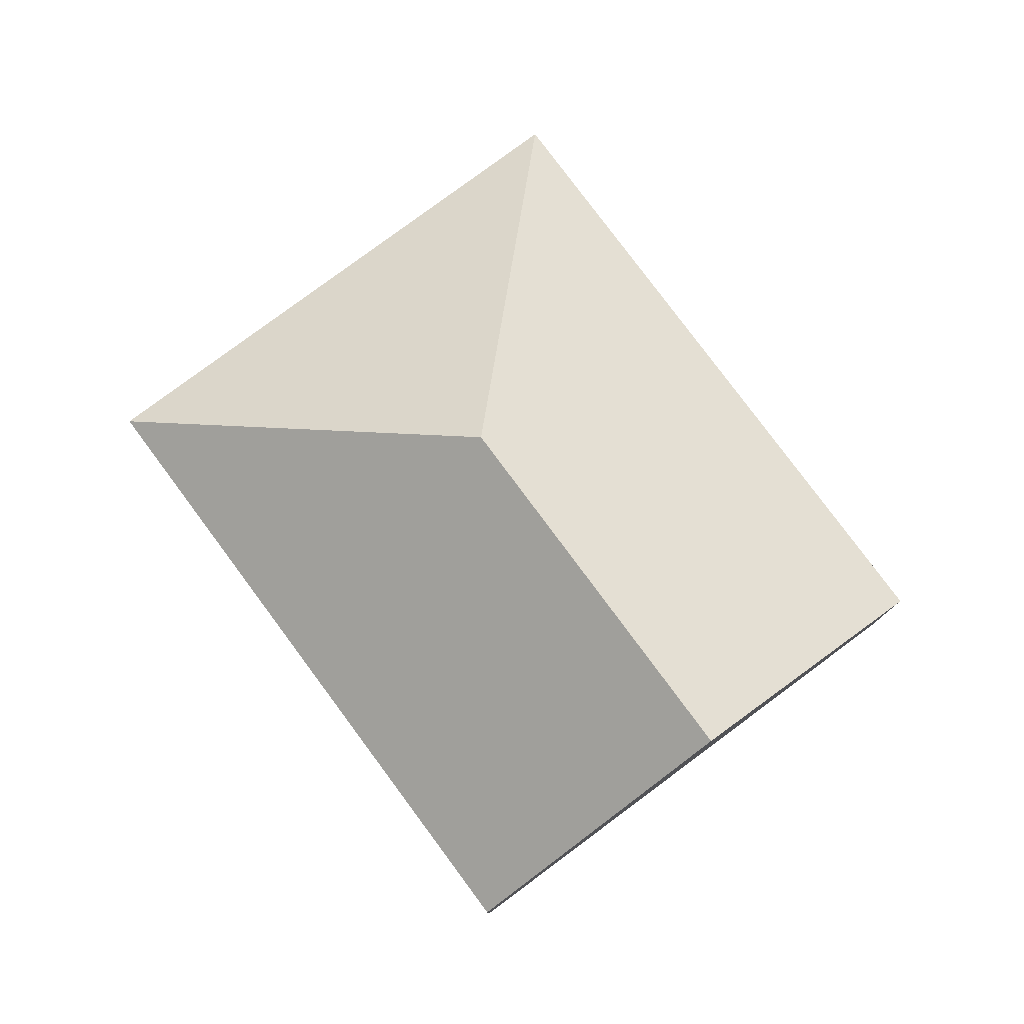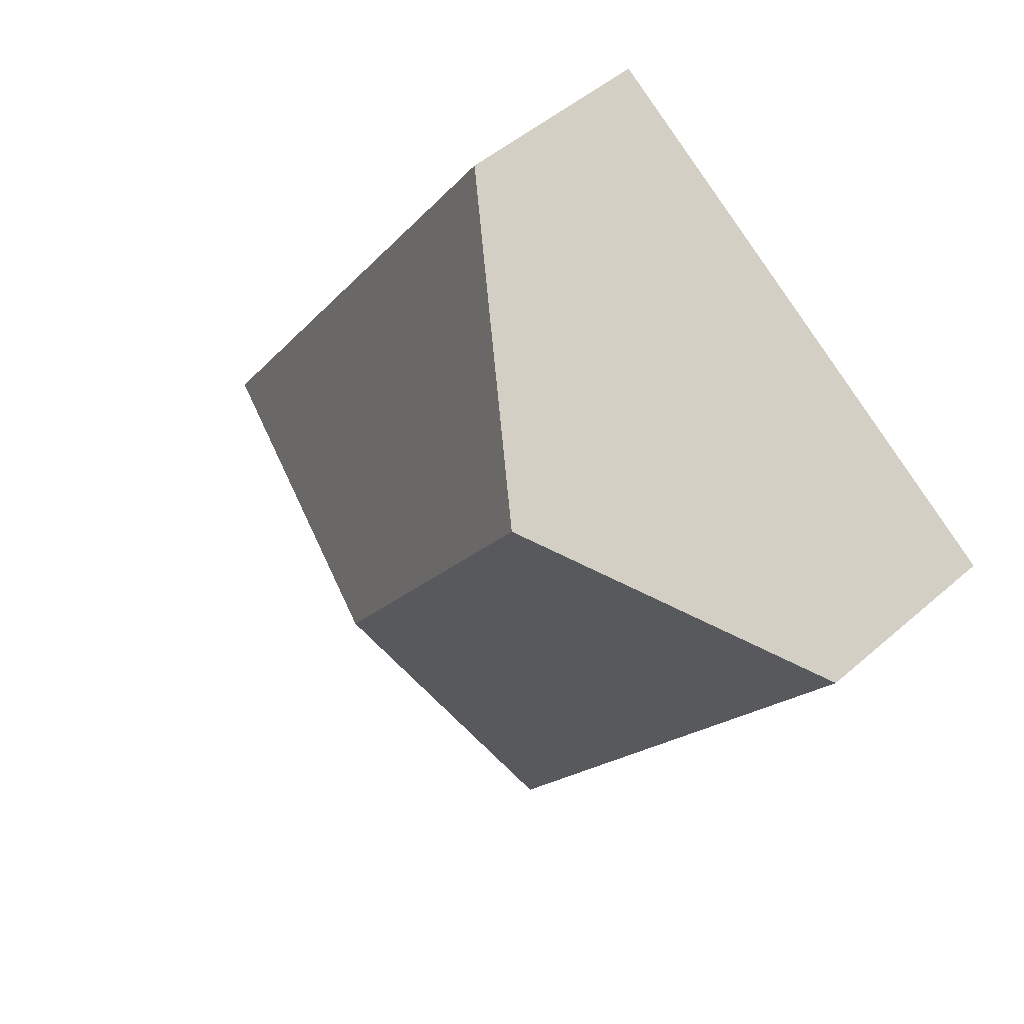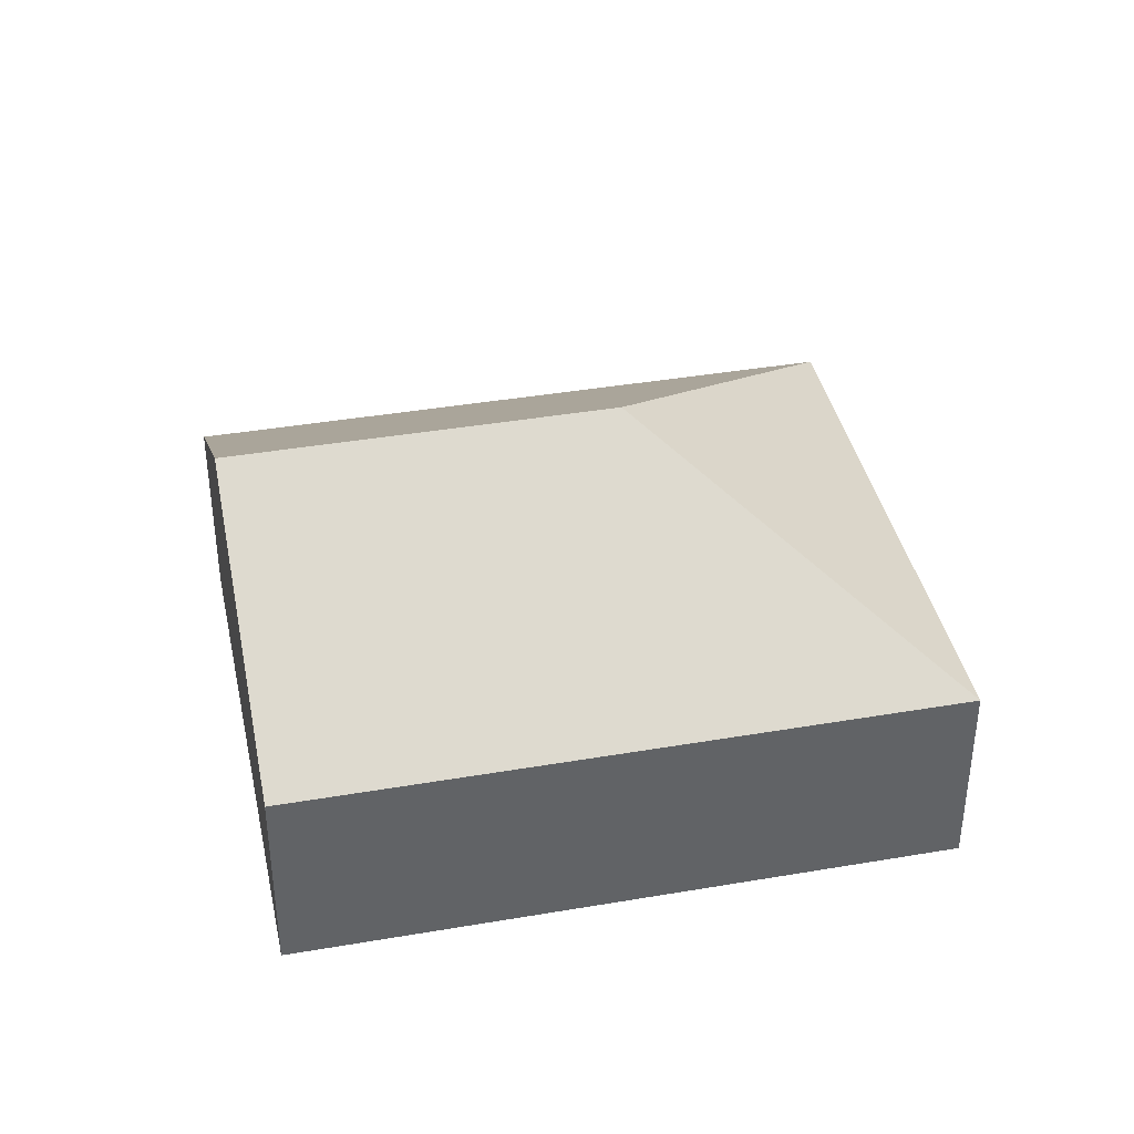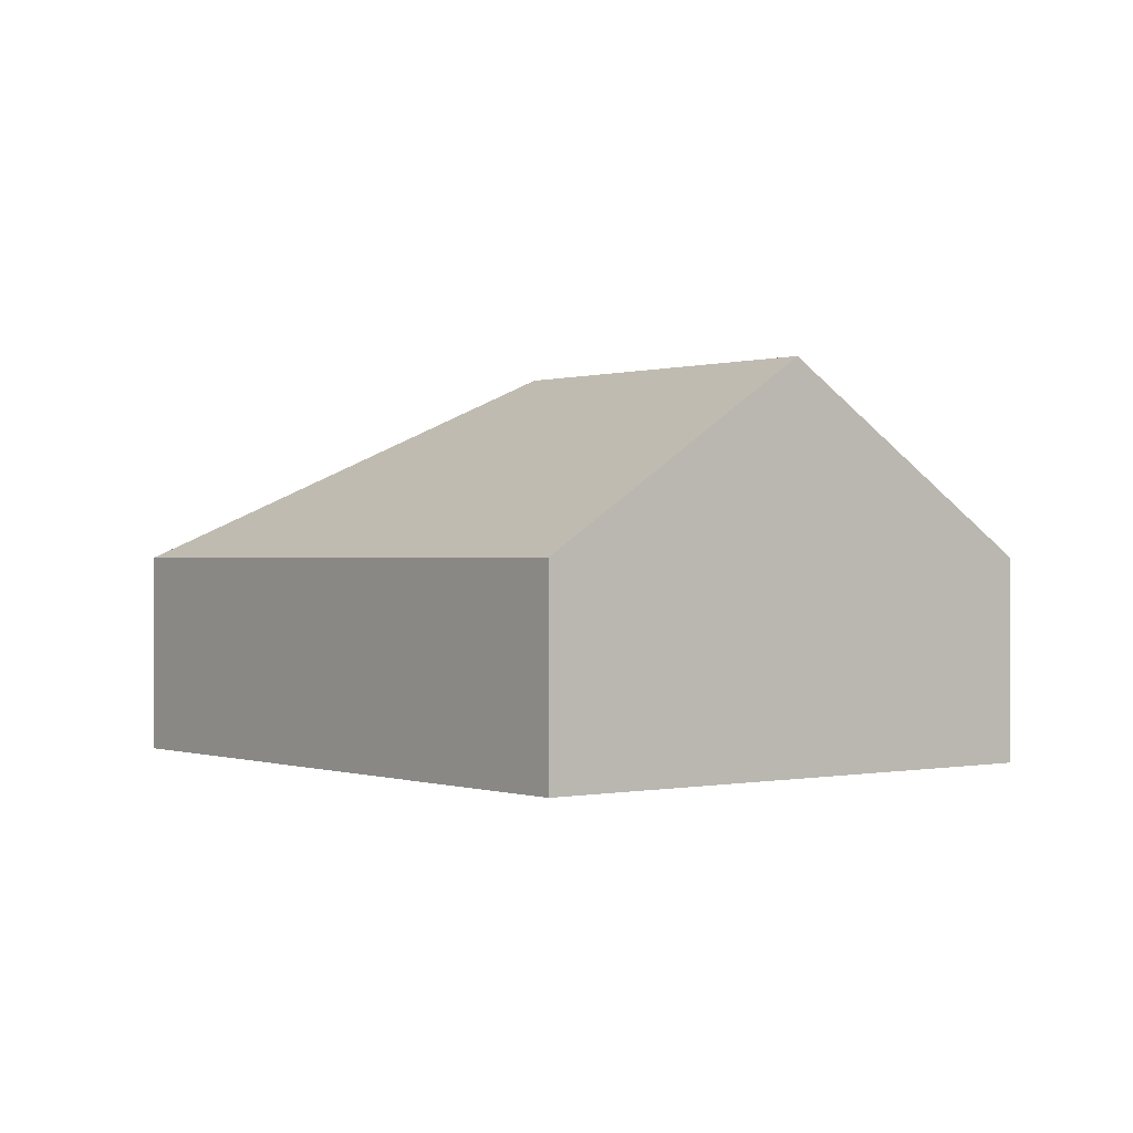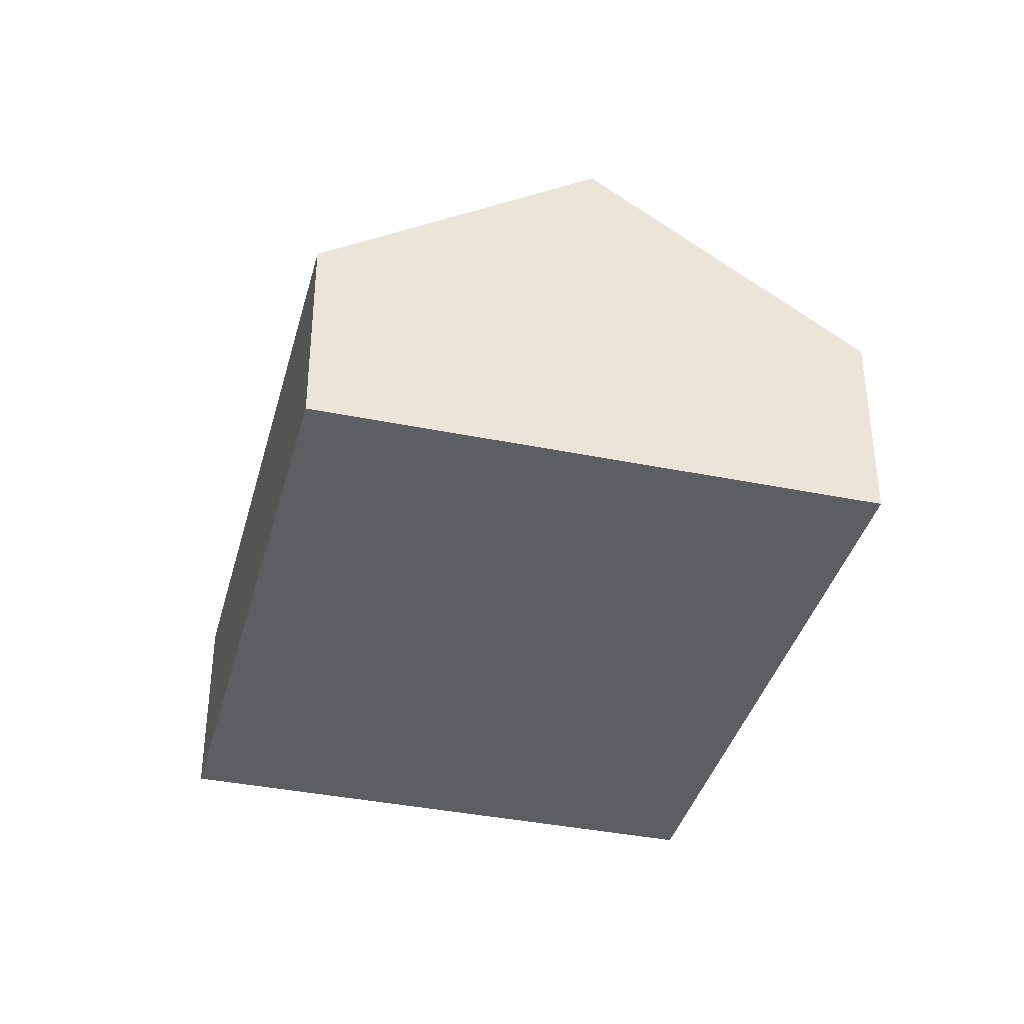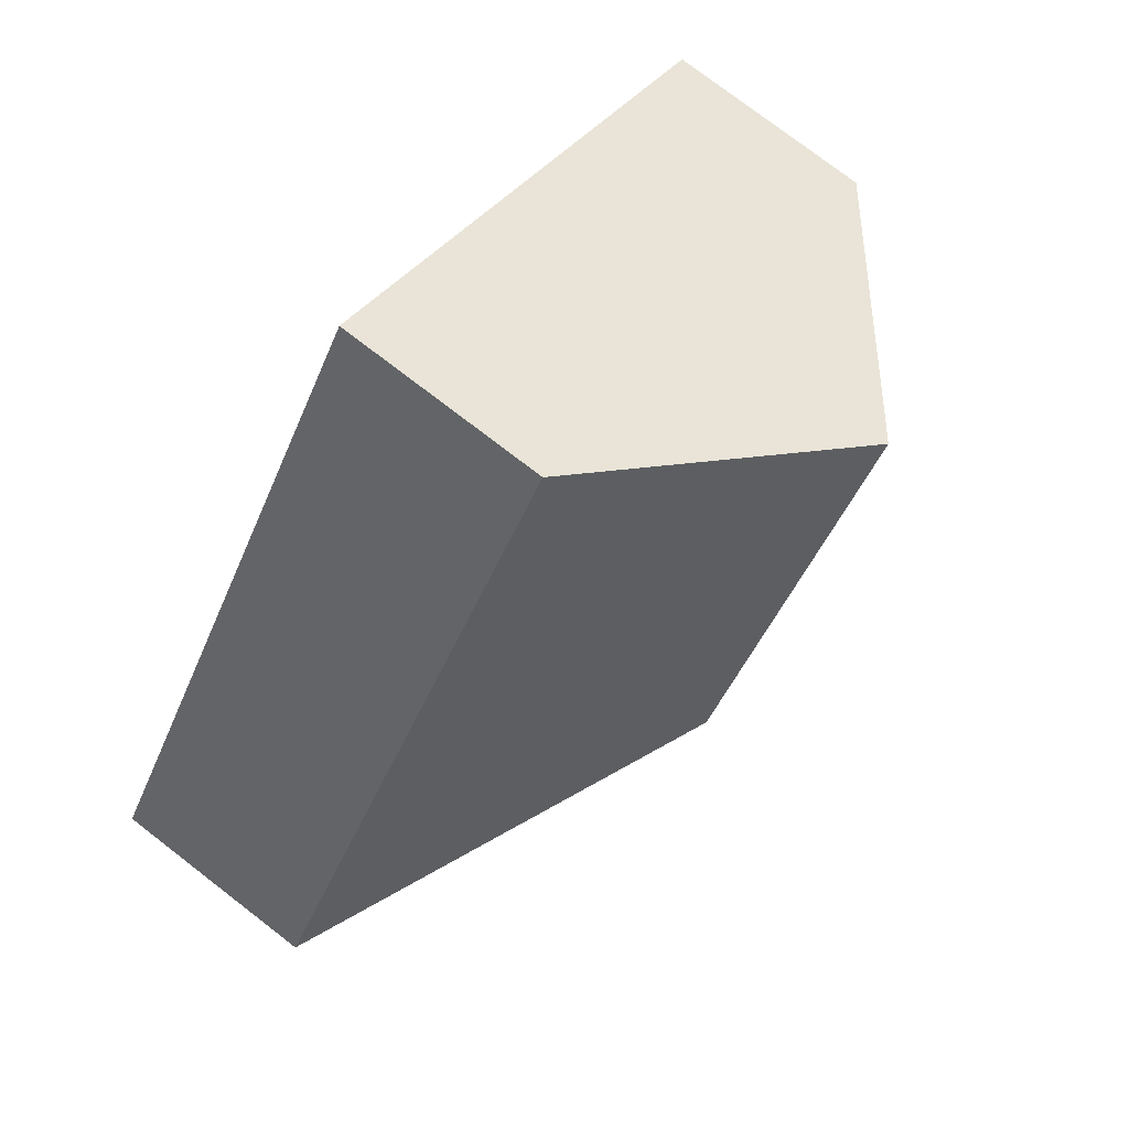
<metadata>
{"format":"obj","ext":"obj","renderer":"f3d","projection":"perspective","resolution":1024,"background":"white","views":[{"elev":79.4,"azim":-71.6,"up":"+Y"},{"elev":48.0,"azim":-134.5,"up":"+Z"},{"elev":39.7,"azim":43.0,"up":"+Y"},{"elev":0.2,"azim":-73.1,"up":"+Y"},{"elev":-38.1,"azim":-49.5,"up":"+Y"},{"elev":76.6,"azim":127.6,"up":"+Z"}]}
</metadata>
<code>
v  4.059 3.386 -1.401
v  4.13 1.772 2.893
v  7.571 1.772 -2.02
v  2.065 3.386 1.446
v  3.441 1.772 -4.912
v  0 1.772 1.085e-16
v  3.441 3.008e-16 -4.912
v  0 0 0
v  2.065 -8.854e-17 1.446
v  4.13 -1.771e-16 2.893
v  7.571 1.237e-16 -2.02
g defaultobject
f 1 2 3
f 2 1 4
f 1 3 5
f 4 5 6
f 5 4 1
f 7 6 5
f 6 7 8
f 8 4 6
f 4 8 9
f 4 9 2
f 2 9 10
f 10 3 2
f 3 10 11
f 11 5 3
f 5 11 7
f 11 8 7
f 8 11 9
f 9 11 10

</code>
